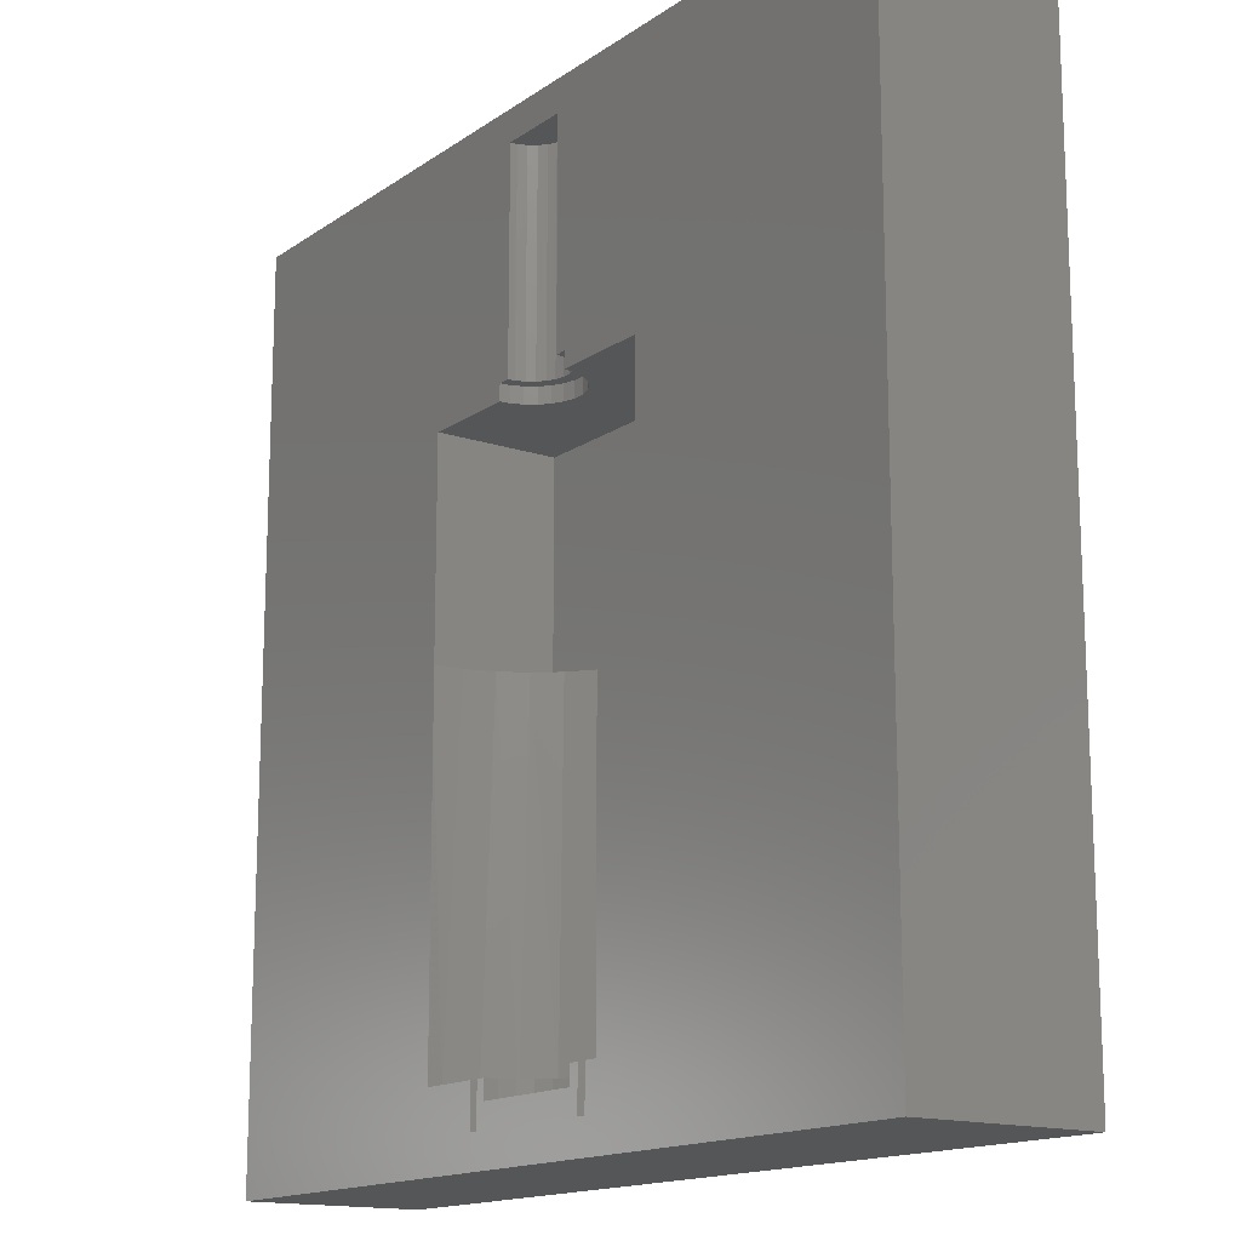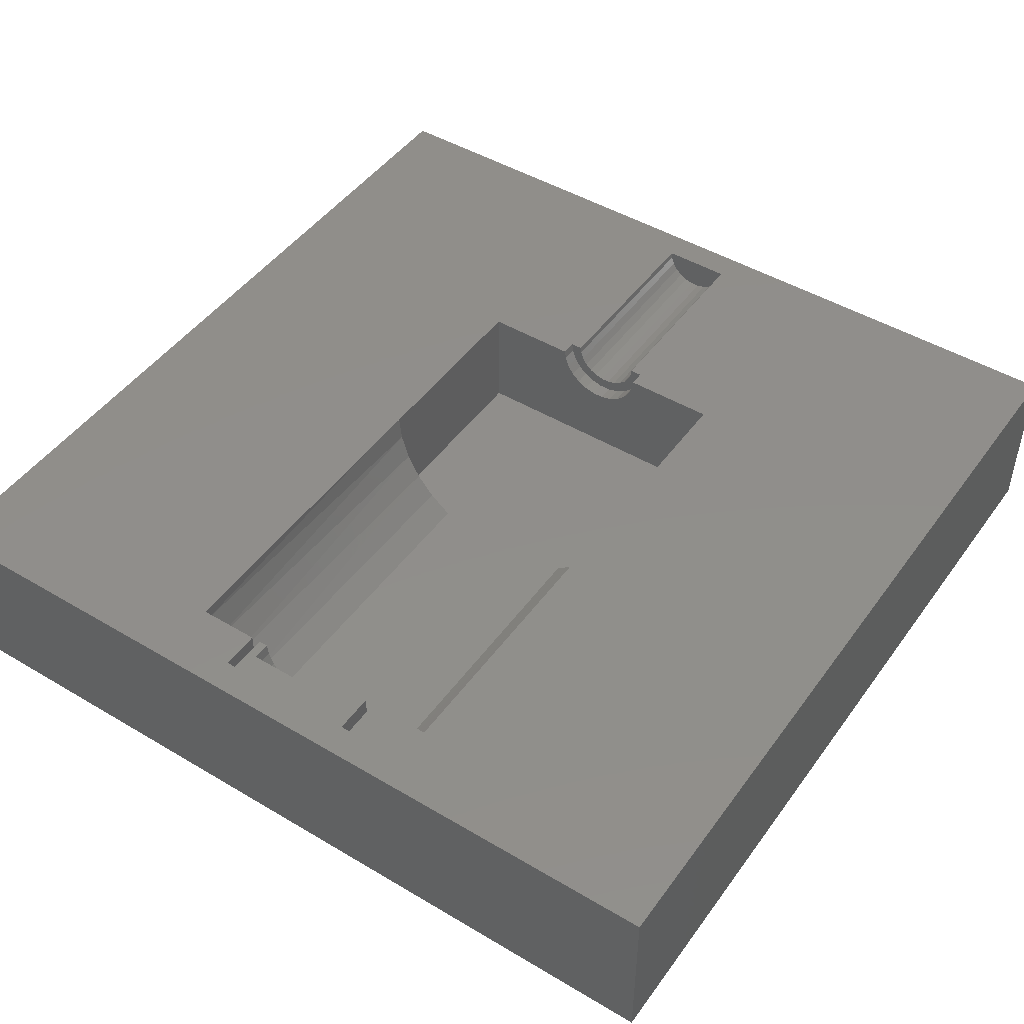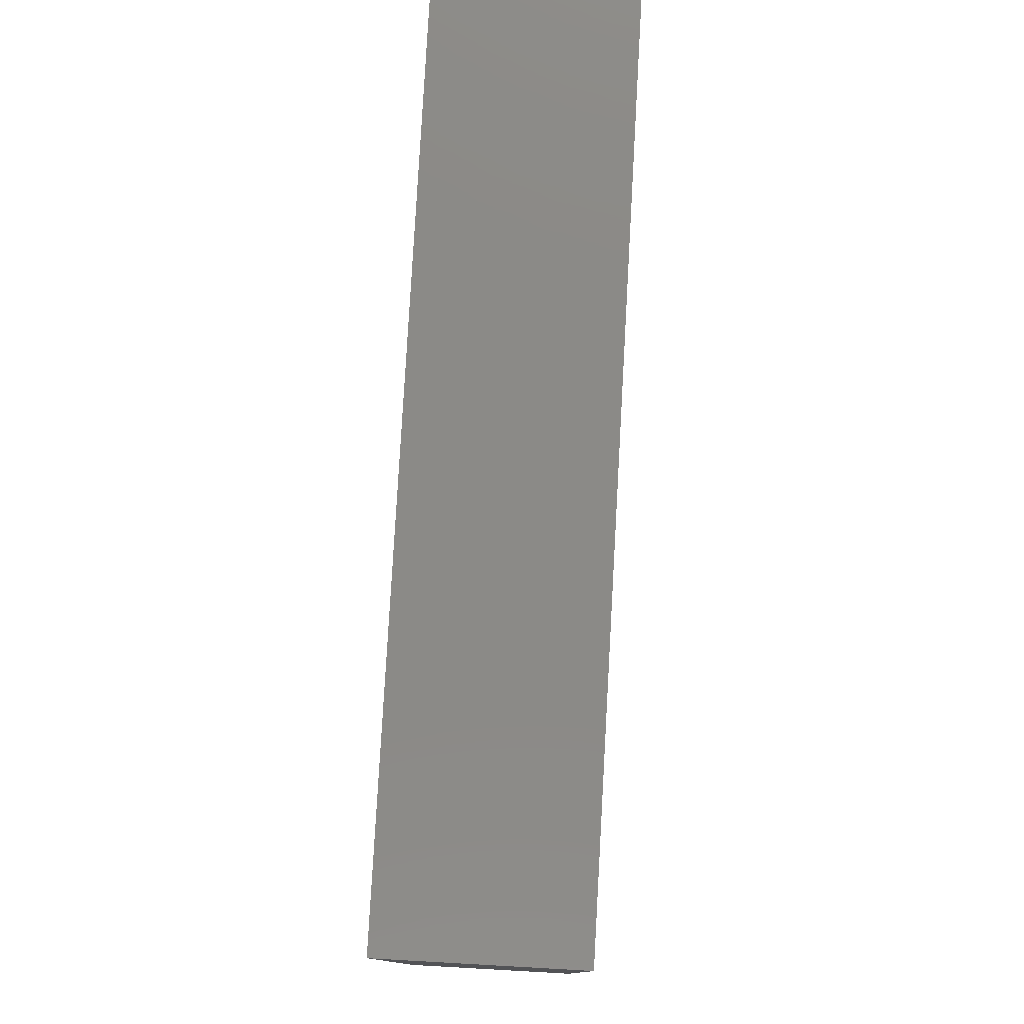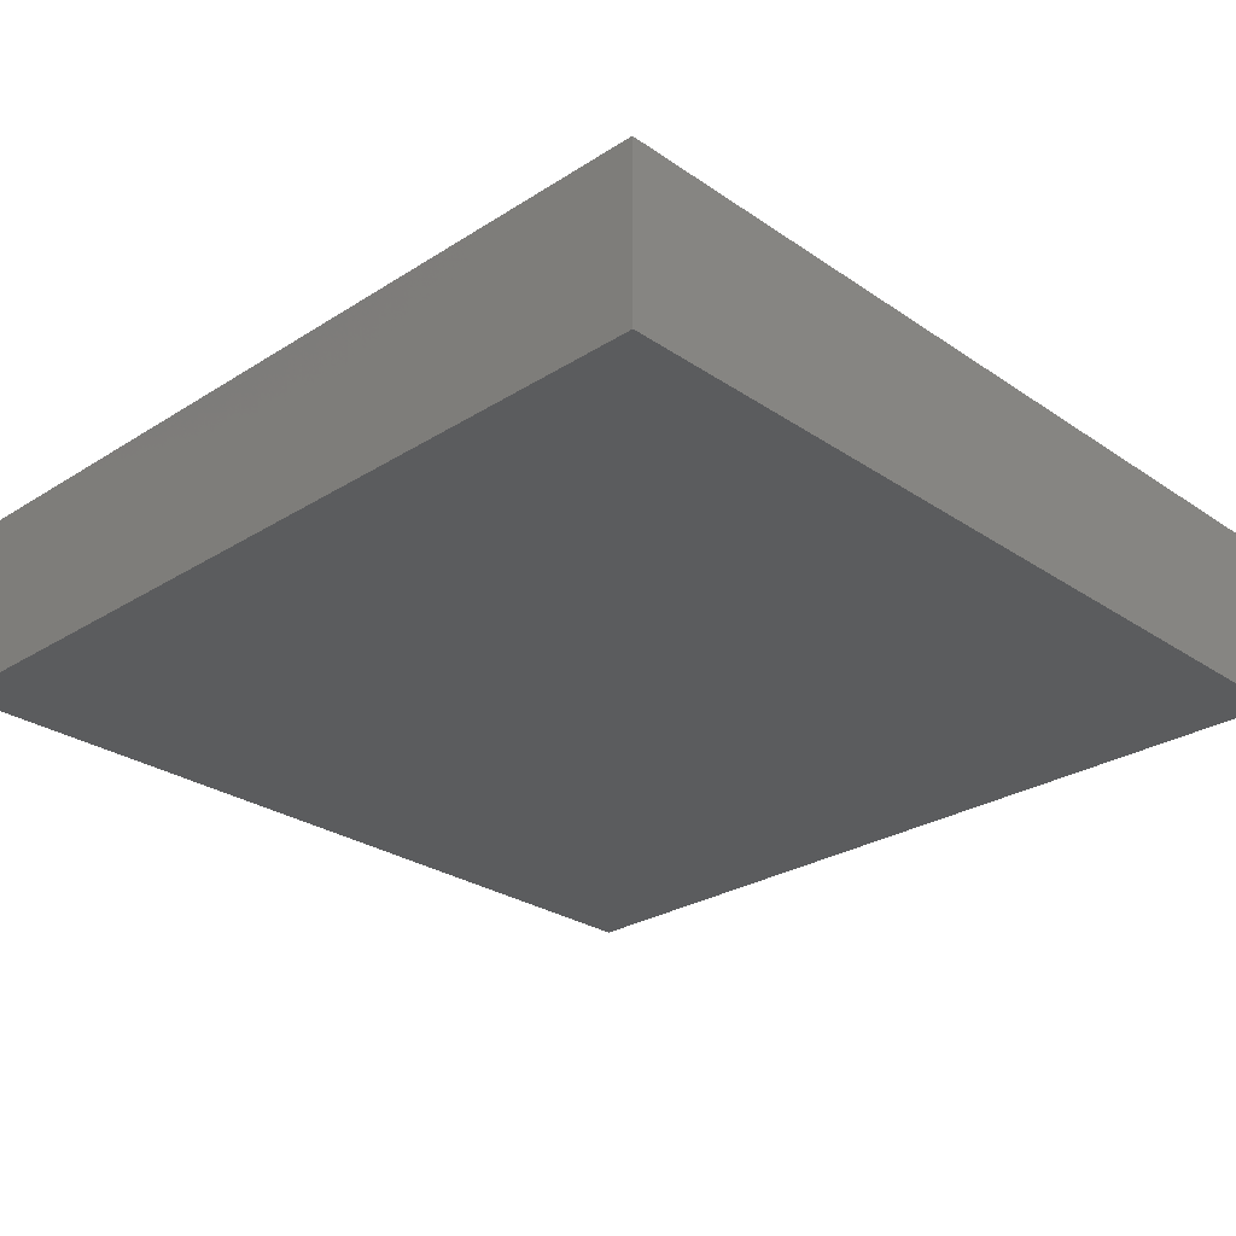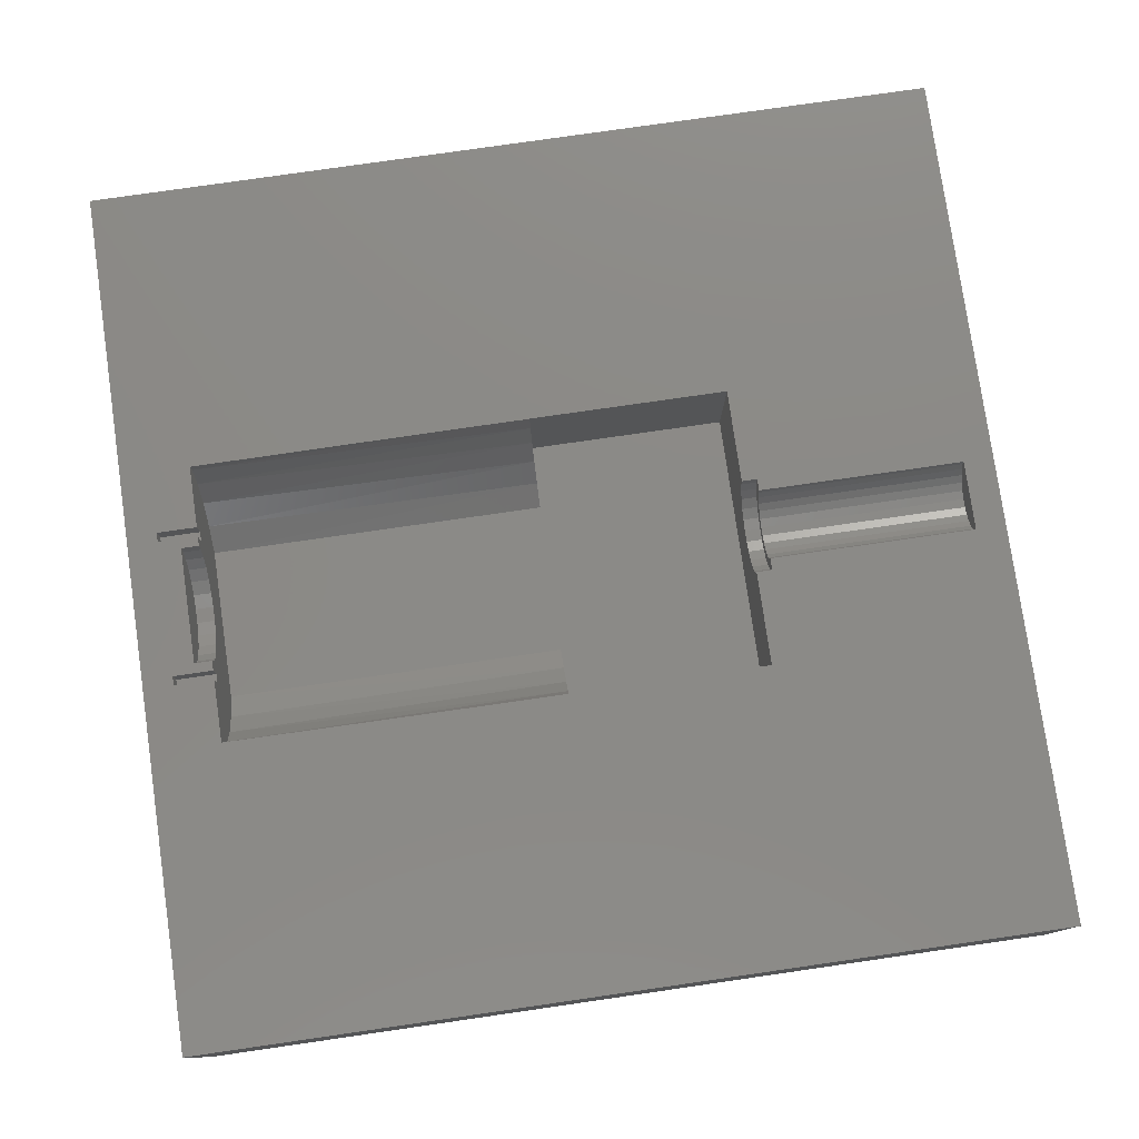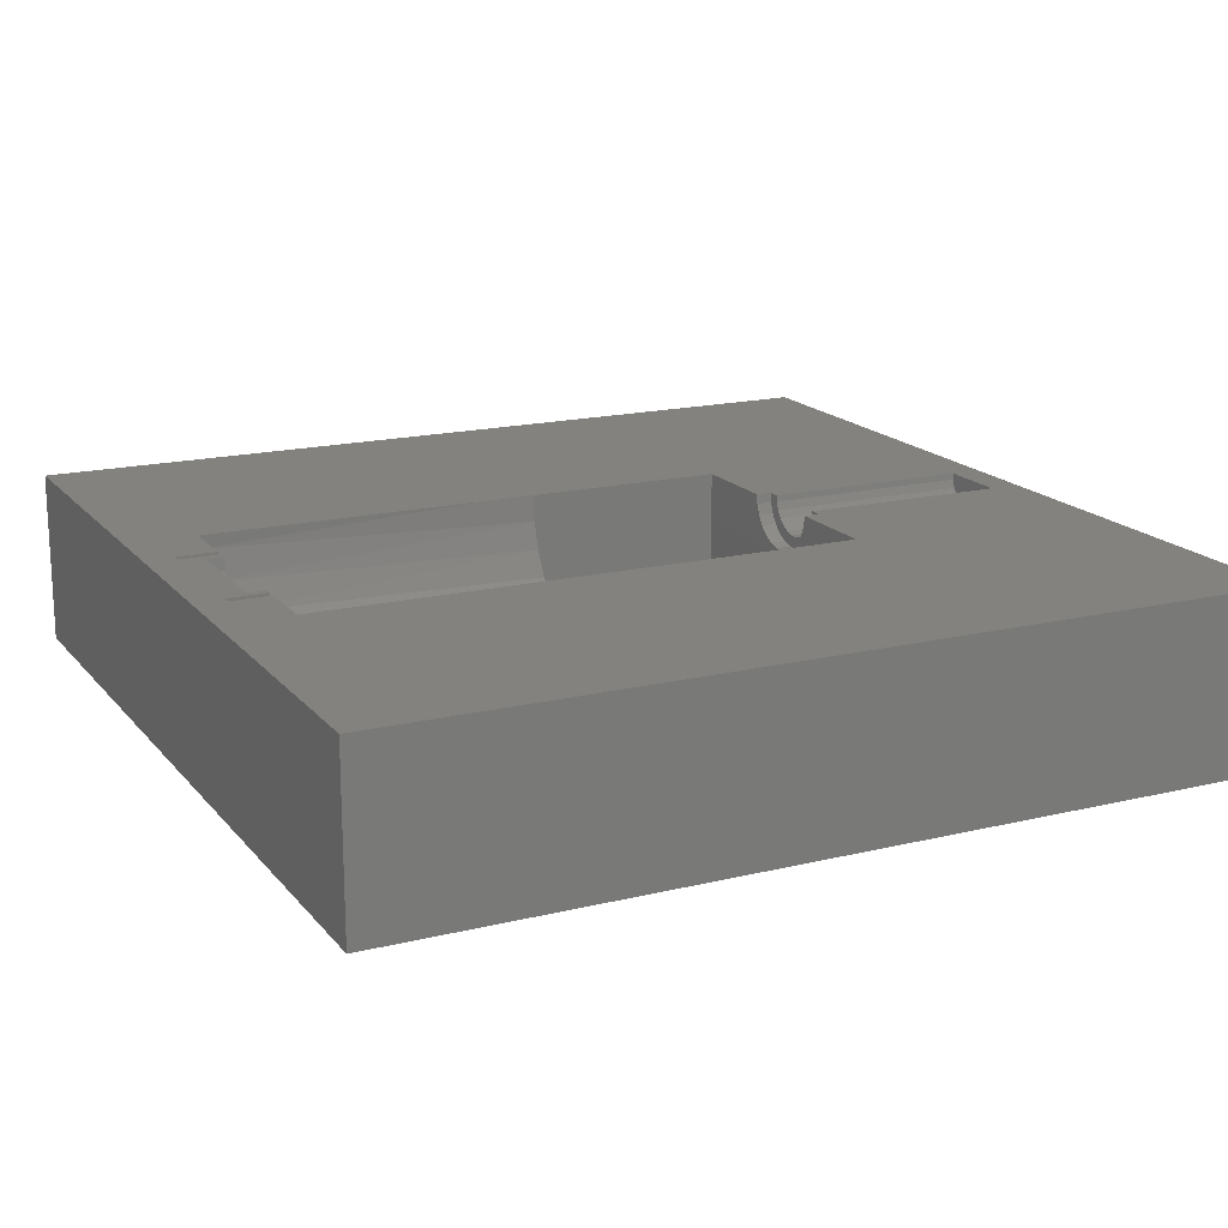
<metadata>
{"format":"stl","ext":"stl","renderer":"f3d","projection":"perspective","resolution":1024,"background":"white","views":[{"elev":-15.2,"azim":54.7,"up":"+Y"},{"elev":47.0,"azim":34.0,"up":"+Z"},{"elev":79.3,"azim":-86.8,"up":"+Y"},{"elev":-27.6,"azim":134.0,"up":"+Z"},{"elev":78.3,"azim":81.8,"up":"+Z"},{"elev":17.0,"azim":63.9,"up":"+Z"}]}
</metadata>
<code>
# stl→obj: 165 verts, 326 faces
v -20 -20 4
v -20 20 4
v -20 -20 -4
v -20 20 -4
v 6.5 -0.9249 4
v 20 -20 4
v 20 20 4
v -6.5 -0.9249 4
v 1.613 18.6 4
v 1.613 16.18 4
v -6.5 8.324 4
v 2.155 8.324 4
v 6.5 8.324 4
v -2.155 8.324 4
v -2.155 8.906 4
v 1.613 9.043 4
v -2.155 9.043 4
v -1.613 16.18 4
v -1.613 18.6 4
v 2.155 9.043 4
v 2.155 8.46 4
v 6.494 -3.104 4
v 6.49 -0.9249 4
v 6.46 -16.75 4
v 3.575 -17.59 4
v -1.597 -17.57 4
v 1.56 -17.57 4
v 0.3119 -17.57 4
v 3.575 -18.6 4
v 1.033 -17.57 4
v 3.142 -18.6 4
v -2.748 -16.75 4
v -2.696 -16.88 4
v -2.696 -16.75 4
v -3.142 -16.75 4
v -2.696 -17.57 4
v -0.4204 -17.57 4
v -0.7305 -17.57 4
v -6.46 -16.75 4
v -6.494 -3.104 4
v -3.575 -17.76 4
v -3.575 -16.75 4
v 2.696 -17.45 4
v 2.696 -17.57 4
v 2.748 -16.75 4
v 3.142 -16.75 4
v -3.575 -18.6 4
v -0.03735 -17.57 4
v -3.142 -18.6 4
v -5.155 -16.75 4
v -6.49 -0.9249 4
v -1.613 9.043 4
v 2.696 -16.75 4
v 5.155 -16.75 4
v 3.575 -16.75 4
v 2.027 -17.57 4
v -2.684 -17.57 4
v 2.494 -17.57 4
v 2.63 -17.57 4
v 20 -20 -4
v 20 20 -4
v -6.5 -0.9249 -1.4
v -6.371 -0.9249 2.799
v -5.988 -0.9249 1.55
v -5.367 -0.9249 0.4043
v -4.533 -0.9249 -0.5925
v -3.52 -0.9249 -1.4
v -6.5 8.324 -1.4
v -6.46 -16.75 3.374
v -3.575 -16.75 3
v -3.575 -18.6 3
v -3.142 -18.6 3
v -3.142 -16.75 3
v -2.63 -16.75 3.442
v -2.63 -17.57 3.442
v -2.398 -17.57 2.822
v -1.539 -17.57 1.837
v -0.9604 -17.57 1.529
v -0.3265 -17.57 1.37
v 0.9604 -17.57 1.529
v 0.3265 -17.57 1.37
v 2.027 -17.57 2.276
v 2.63 -17.57 3.442
v 2.63 -16.75 3.442
v 3.142 -16.75 3
v 3.142 -18.6 3
v 3.575 -18.6 3
v 3.575 -16.75 3
v 6.46 -16.75 3.374
v 6.371 -0.9249 2.799
v 4.533 -0.9249 -0.5925
v 6.5 -0.9249 -1.4
v 3.52 -0.9249 -1.4
v 5.367 -0.9249 0.4043
v 5.988 -0.9249 1.55
v 6.5 8.324 -1.4
v 0.7683 8.324 2.043
v 2.104 8.324 3.574
v 1.918 8.324 3.078
v -0.7683 8.324 2.043
v -1.231 8.324 2.289
v 1.622 8.324 2.641
v 1.231 8.324 2.289
v 0.2612 8.324 1.916
v -0.2612 8.324 1.916
v -1.622 8.324 2.641
v -1.918 8.324 3.078
v -2.104 8.324 3.574
v 2.104 9.043 3.574
v -2.104 9.043 3.574
v -1.918 9.043 3.078
v -1.231 9.043 2.289
v -1.622 9.043 2.641
v -0.7683 9.043 2.043
v -0.2612 9.043 1.916
v -1.216 9.043 3.006
v -1.439 9.043 3.333
v -0.1959 9.043 2.462
v -0.5762 9.043 2.557
v 0.2612 9.043 1.916
v 1.216 9.043 3.006
v 0.9231 9.043 2.742
v 1.622 9.043 2.641
v 1.439 9.043 3.333
v 1.918 9.043 3.078
v 1.578 9.043 3.705
v 1.231 9.043 2.289
v 0.5762 9.043 2.557
v 0.7683 9.043 2.043
v 0.1959 9.043 2.462
v -0.9231 9.043 2.742
v -1.578 9.043 3.705
v 1.578 18.6 3.705
v -1.578 18.6 3.705
v -1.439 18.6 3.333
v -0.9231 18.6 2.742
v -1.216 18.6 3.006
v -0.5762 18.6 2.557
v -0.1959 18.6 2.462
v 0.1959 18.6 2.462
v 0.5762 18.6 2.557
v 0.9231 18.6 2.742
v 1.216 18.6 3.006
v 1.439 18.6 3.333
v -3.52 -16.75 -1.4
v 3.52 -16.75 -1.4
v -4.636 -16.75 -0.4904
v -5.525 -16.75 0.6476
v -6.143 -16.75 1.957
v -2.027 -16.75 2.276
v -2.398 -16.75 2.822
v -2.027 -17.57 2.276
v -1.539 -16.75 1.837
v -0.9604 -16.75 1.529
v -0.3265 -16.75 1.37
v 0.3265 -16.75 1.37
v 0.9604 -16.75 1.529
v 1.539 -17.57 1.837
v 1.539 -16.75 1.837
v 2.027 -16.75 2.276
v 2.398 -17.57 2.822
v 2.398 -16.75 2.822
v 4.636 -16.75 -0.4904
v 5.525 -16.75 0.6476
v 6.143 -16.75 1.957
f 1 2 3
f 3 2 4
f 5 6 7
f 2 1 8
f 9 10 7
f 2 8 11
f 12 13 7
f 11 14 15
f 10 16 7
f 11 15 17
f 13 5 7
f 2 11 18
f 2 19 7
f 2 18 19
f 19 9 7
f 16 20 7
f 20 21 7
f 21 12 7
f 22 6 5
f 23 22 5
f 24 6 22
f 25 6 24
f 26 27 28
f 29 6 25
f 1 6 29
f 28 27 30
f 1 29 31
f 32 33 34
f 35 36 33
f 26 37 38
f 39 40 1
f 41 42 1
f 31 43 44
f 45 43 46
f 31 46 43
f 47 41 1
f 26 28 48
f 1 31 49
f 26 48 37
f 1 49 47
f 1 42 50
f 1 50 39
f 8 1 40
f 8 40 51
f 17 18 11
f 52 18 17
f 53 43 45
f 35 33 32
f 54 25 24
f 55 25 54
f 26 56 27
f 57 56 26
f 57 58 56
f 57 59 58
f 59 31 44
f 57 31 59
f 36 31 57
f 36 49 31
f 35 49 36
f 3 60 6
f 1 3 6
f 4 61 3
f 3 61 60
f 2 7 4
f 4 7 61
f 60 61 7
f 6 60 7
f 8 51 62
f 62 51 63
f 62 63 64
f 64 65 62
f 65 66 62
f 66 67 62
f 62 68 11
f 8 62 11
f 40 69 63
f 51 40 63
f 40 39 69
f 50 70 39
f 39 70 69
f 50 42 70
f 41 71 70
f 42 41 70
f 47 71 41
f 49 72 47
f 47 72 71
f 49 35 72
f 72 35 73
f 73 35 32
f 32 34 73
f 73 34 74
f 33 75 74
f 34 33 74
f 36 75 33
f 57 76 36
f 36 76 75
f 57 26 76
f 26 38 76
f 76 38 77
f 77 38 37
f 37 48 77
f 77 48 78
f 48 28 78
f 78 28 79
f 79 28 30
f 30 27 79
f 79 27 80
f 79 80 81
f 27 56 80
f 80 56 82
f 56 58 82
f 82 58 83
f 58 59 83
f 83 59 44
f 44 43 83
f 83 43 84
f 84 43 53
f 53 45 84
f 84 45 85
f 45 46 85
f 86 85 46
f 31 86 46
f 31 29 86
f 86 29 87
f 25 88 29
f 29 88 87
f 25 55 88
f 55 54 88
f 54 24 88
f 88 24 89
f 24 22 89
f 89 22 90
f 90 22 23
f 91 92 93
f 91 94 92
f 94 95 92
f 5 90 23
f 92 90 5
f 95 90 92
f 5 13 92
f 92 13 96
f 68 96 13
f 97 68 13
f 12 98 13
f 98 99 13
f 100 101 68
f 99 102 13
f 102 103 13
f 103 97 13
f 104 105 68
f 106 68 101
f 107 68 106
f 108 68 107
f 14 68 108
f 11 68 14
f 97 104 68
f 105 100 68
f 12 21 98
f 98 21 109
f 109 21 20
f 17 110 111
f 112 17 113
f 113 17 111
f 114 17 112
f 115 17 114
f 116 17 115
f 116 117 17
f 118 119 120
f 121 122 123
f 124 121 125
f 20 16 109
f 16 126 109
f 109 124 125
f 125 121 123
f 123 122 127
f 127 128 129
f 128 130 129
f 129 118 120
f 120 119 115
f 119 131 115
f 131 116 115
f 132 52 17
f 130 118 129
f 126 124 109
f 122 128 127
f 117 132 17
f 126 16 10
f 10 9 126
f 126 9 133
f 19 134 135
f 136 19 137
f 137 19 135
f 138 19 136
f 139 19 138
f 140 19 139
f 141 19 140
f 142 19 141
f 143 19 142
f 144 19 143
f 133 19 144
f 9 19 133
f 18 132 134
f 19 18 134
f 18 52 132
f 15 108 110
f 17 15 110
f 15 14 108
f 67 93 96
f 62 67 96
f 93 92 96
f 68 62 96
f 145 146 93
f 67 145 93
f 66 145 67
f 147 145 66
f 65 147 66
f 148 147 65
f 64 148 65
f 149 148 64
f 63 149 64
f 69 149 63
f 69 70 149
f 149 70 148
f 148 70 147
f 147 70 150
f 73 74 151
f 73 151 70
f 151 150 70
f 71 72 73
f 70 71 73
f 74 76 151
f 75 76 74
f 76 152 151
f 76 77 152
f 152 77 150
f 150 77 153
f 77 78 153
f 153 78 154
f 78 79 154
f 154 79 155
f 79 81 156
f 155 79 156
f 81 80 156
f 156 80 157
f 80 158 157
f 80 82 158
f 158 82 159
f 159 82 160
f 82 161 160
f 82 83 161
f 161 83 162
f 162 83 84
f 162 84 85
f 162 85 160
f 85 88 160
f 86 87 88
f 85 86 88
f 160 88 163
f 88 164 163
f 88 165 164
f 88 89 165
f 165 89 90
f 95 165 90
f 146 91 93
f 164 165 95
f 94 164 95
f 163 164 94
f 91 163 94
f 146 163 91
f 108 107 110
f 110 107 111
f 107 106 111
f 111 106 113
f 106 101 113
f 113 101 112
f 101 100 112
f 112 100 114
f 100 105 114
f 105 104 115
f 114 105 115
f 115 104 120
f 104 97 120
f 97 103 129
f 120 97 129
f 103 102 127
f 129 103 127
f 102 99 123
f 127 102 123
f 123 99 125
f 99 98 125
f 125 98 109
f 132 117 134
f 134 117 135
f 117 116 135
f 135 116 137
f 116 131 137
f 131 119 136
f 137 131 136
f 136 119 138
f 119 118 138
f 138 118 139
f 118 130 140
f 139 118 140
f 130 128 140
f 140 128 141
f 128 122 141
f 141 122 142
f 122 121 142
f 121 124 143
f 142 121 143
f 124 126 133
f 143 124 144
f 124 133 144
f 155 156 145
f 145 156 146
f 145 154 155
f 145 153 154
f 147 153 145
f 159 163 146
f 157 159 146
f 156 157 146
f 147 150 153
f 151 152 150
f 157 158 159
f 159 160 163
f 160 161 162

</code>
